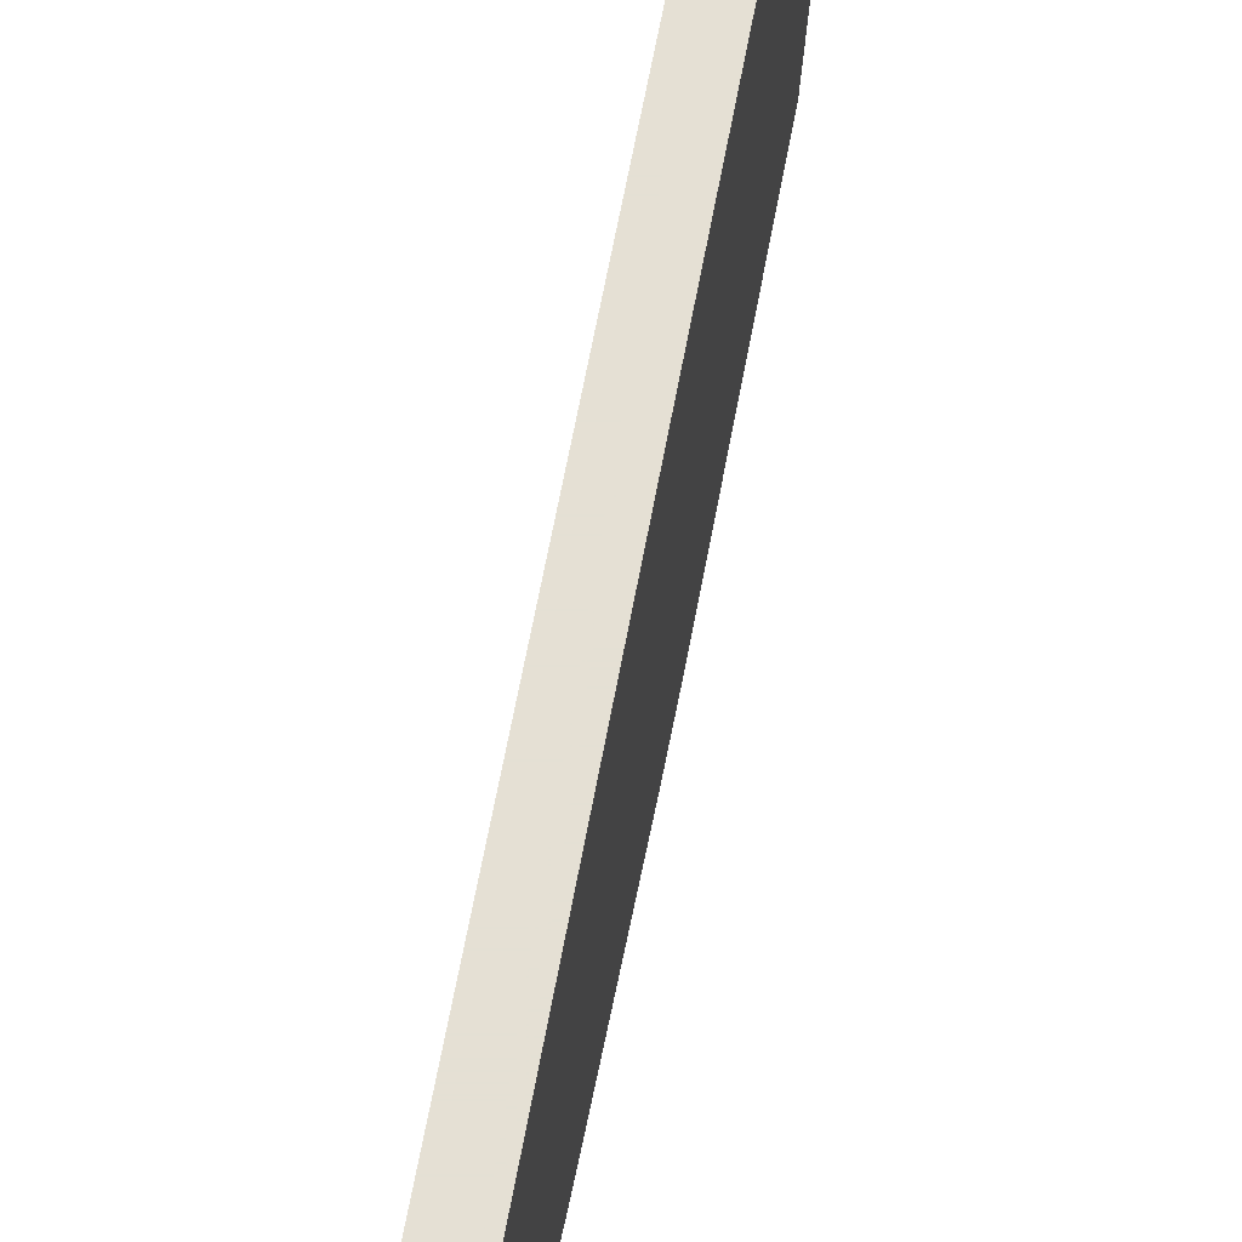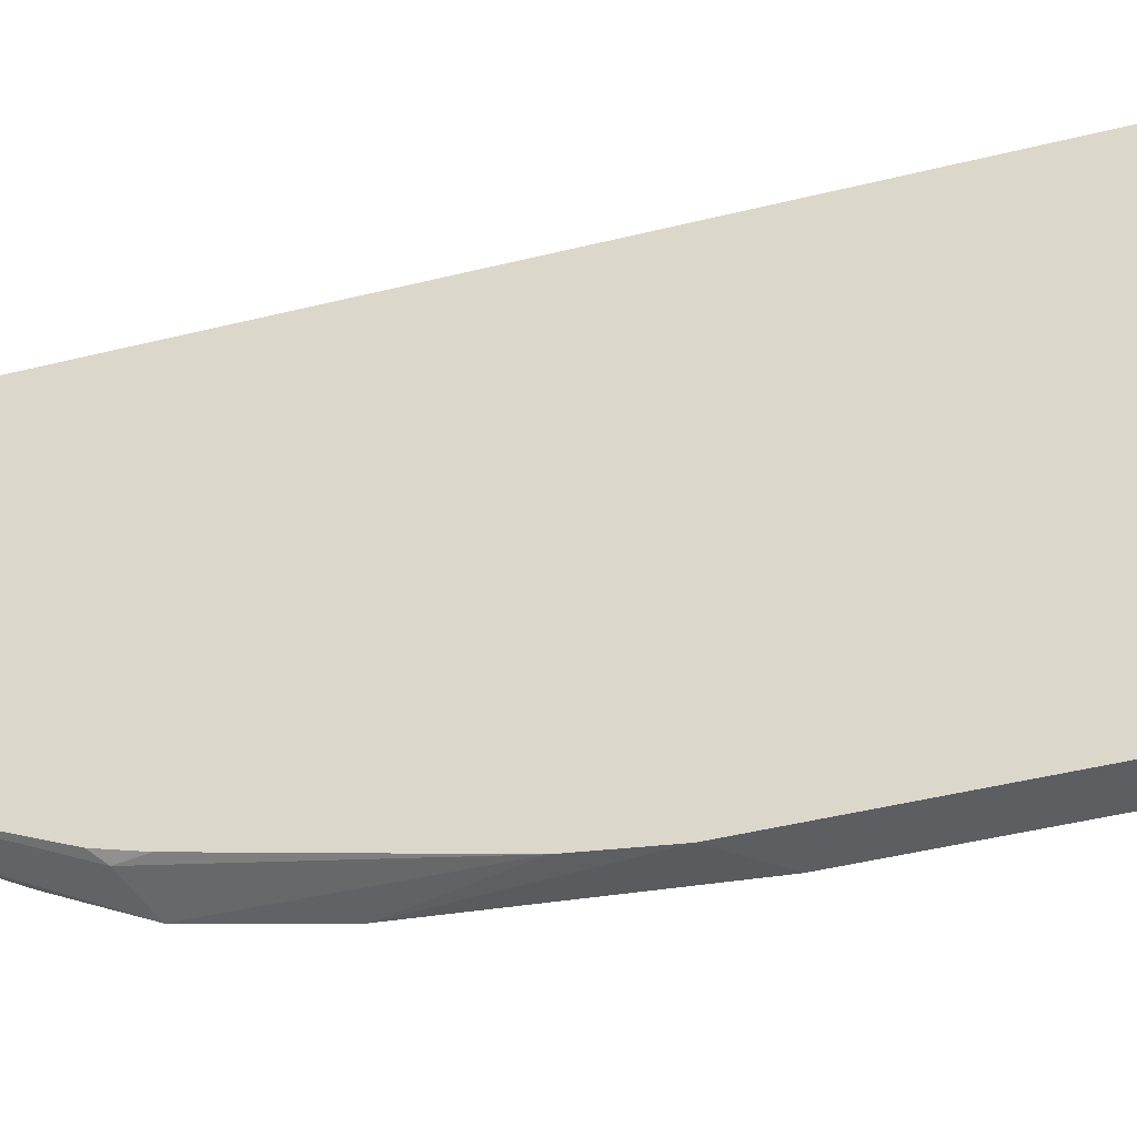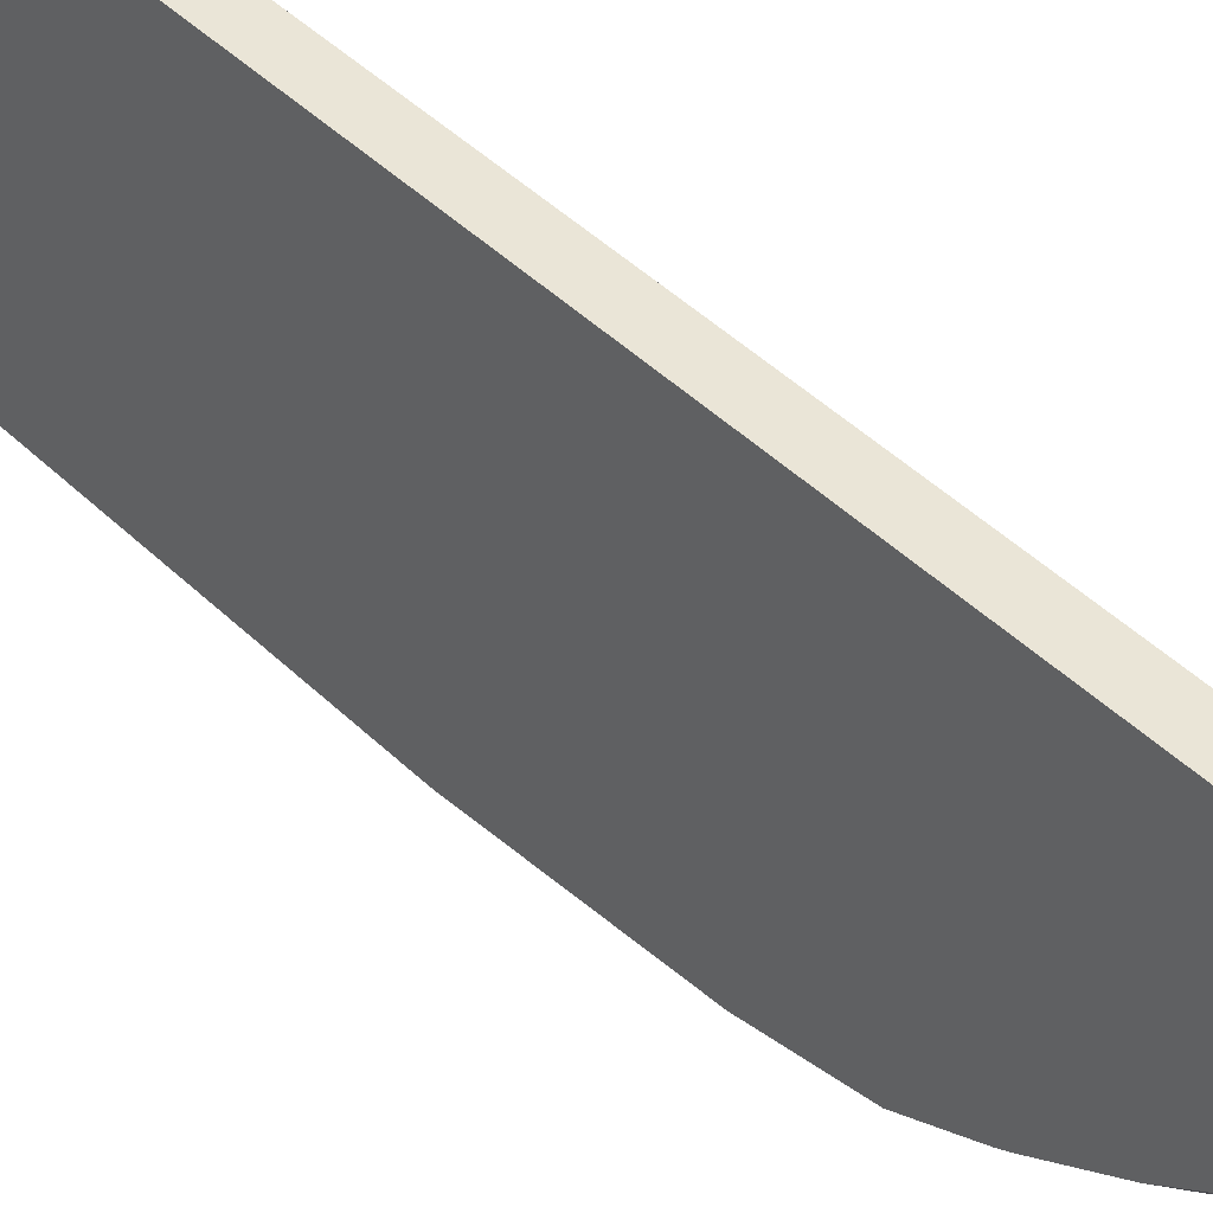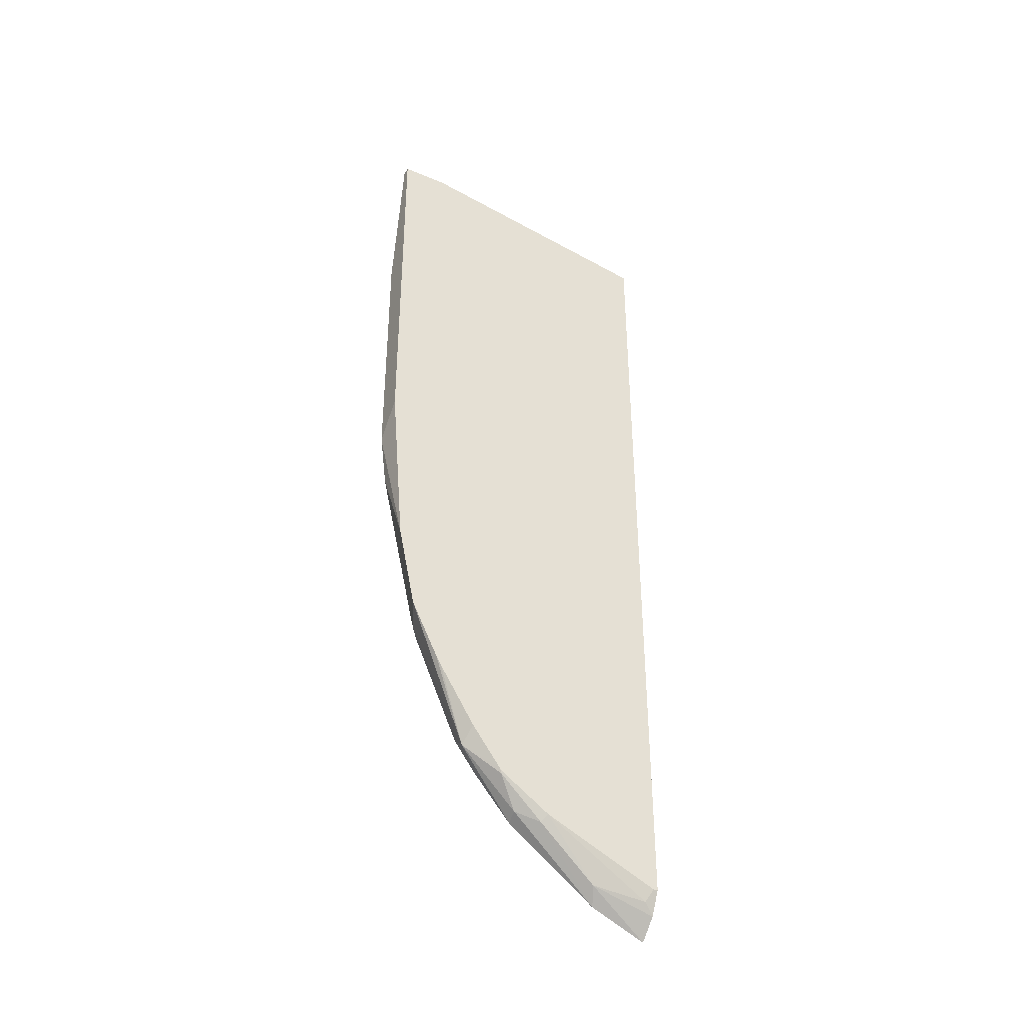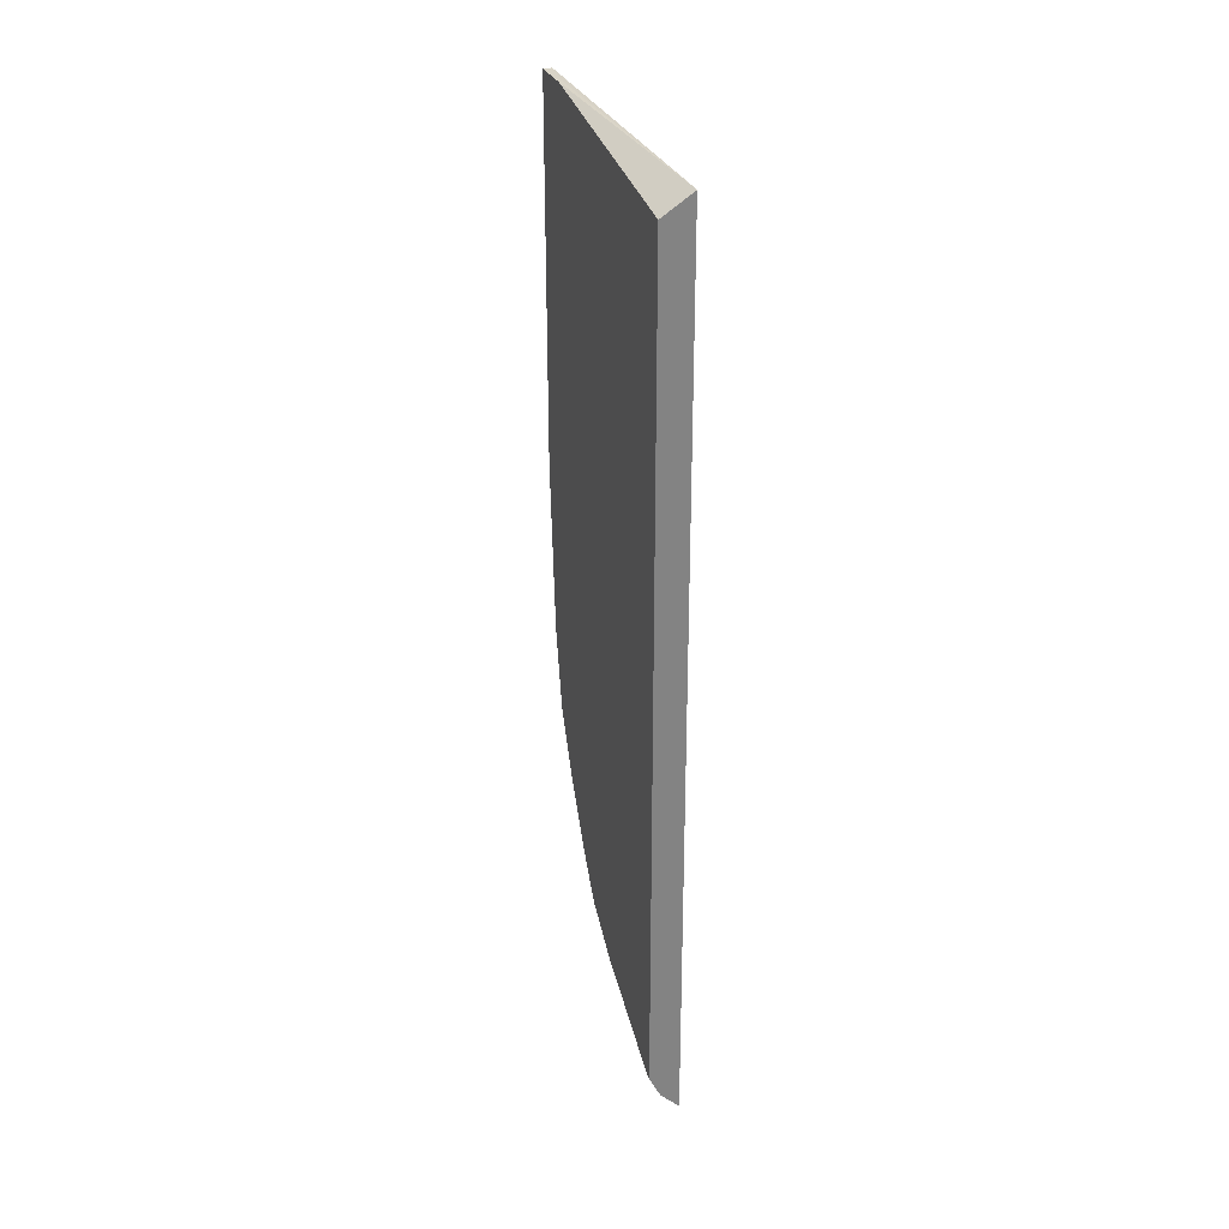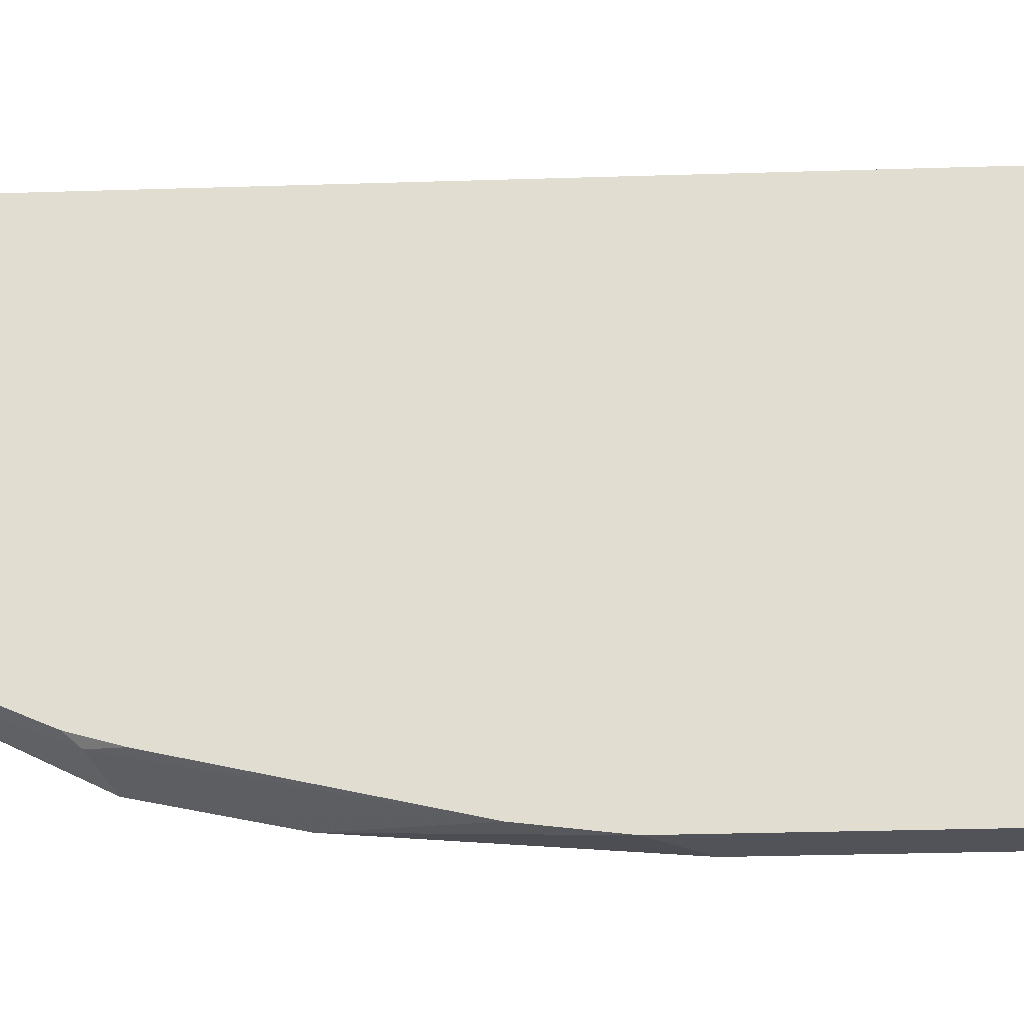
<metadata>
{"format":"obj","ext":"obj","renderer":"f3d","projection":"perspective","resolution":1024,"background":"white","views":[{"elev":65.9,"azim":10.6,"up":"+Z"},{"elev":-38.7,"azim":108.1,"up":"+Z"},{"elev":44.4,"azim":-41.6,"up":"+Z"},{"elev":-37.5,"azim":-118.3,"up":"+Y"},{"elev":28.7,"azim":-18.1,"up":"+Y"},{"elev":-22.7,"azim":93.4,"up":"+Z"}]}
</metadata>
<code>
v -0.7767 -0.6042 -0.09142
v -0.791 -0.5899 -0.09142
v -0.7878 -0.5749 -0.1384
v -0.7767 -0.586 -0.1329
v -0.7767 0.06037 -0.09142
v -0.7994 -0.573 -0.09142
v -0.7994 -0.573 -0.09491
v -0.7949 -0.582 -0.09938
v -0.7994 -0.5343 -0.181
v -0.7949 -0.5394 -0.1846
v -0.7878 -0.5323 -0.2023
v -0.7767 -0.536 -0.2004
v -0.7767 0.05025 -0.1278
v -0.793 0.07609 -0.3167
v -0.7966 0.07609 -0.289
v -0.7994 0.07609 -0.2814
v -0.7994 0.04546 -0.09142
v -0.7994 -0.51 -0.2175
v -0.7985 -0.511 -0.2182
v -0.7878 -0.4897 -0.2449
v -0.7767 -0.5031 -0.2286
v -0.7767 -0.03665 -0.3167
v -0.7994 0.07609 -0.3167
v -0.7994 -0.5073 -0.2201
v -0.7767 -0.4813 -0.2449
v -0.7994 -0.4781 -0.242
v -0.7994 -0.4356 -0.2689
v -0.7994 -0.4287 -0.2729
v -0.7994 -0.4133 -0.2807
v -0.7994 -0.3881 -0.2932
v -0.7807 -0.3974 -0.2839
v -0.7767 -0.2246 -0.3167
v -0.7994 -0.2006 -0.3167
v -0.7767 -0.404 -0.2789
v -0.7994 -0.3268 -0.3063
v -0.7767 -0.2656 -0.3115
v -0.7767 -0.3828 -0.2849
v -0.7767 -0.3934 -0.2819
f 14 22 32
f 11 20 12
f 14 16 15
f 14 23 16
f 13 22 14
f 12 20 21
f 11 19 20
f 6 9 7
f 10 18 19
f 9 18 10
f 7 9 8
f 6 18 9
f 6 24 18
f 14 32 33
f 10 19 11
f 14 33 23
f 25 31 34
f 19 24 20
f 32 36 35
f 32 35 33
f 31 38 34
f 31 37 38
f 31 36 37
f 30 36 31
f 30 35 36
f 18 24 19
f 6 26 24
f 20 30 31
f 20 29 30
f 20 28 29
f 20 27 28
f 20 26 27
f 20 24 26
f 20 25 21
f 20 31 25
f 6 27 26
f 6 33 35
f 6 29 28
f 1 5 17
f 1 13 5
f 1 22 13
f 1 32 22
f 6 28 27
f 1 37 36
f 1 17 6
f 1 38 37
f 1 25 34
f 1 21 25
f 1 12 21
f 1 4 12
f 1 3 4
f 1 2 3
f 1 34 38
f 1 6 2
f 1 36 32
f 2 7 8
f 2 6 7
f 6 35 30
f 6 23 33
f 6 16 23
f 6 17 16
f 5 16 17
f 5 15 16
f 6 30 29
f 5 13 14
f 4 11 12
f 4 10 11
f 3 10 4
f 3 9 10
f 3 8 9
f 2 8 3
f 5 14 15

</code>
